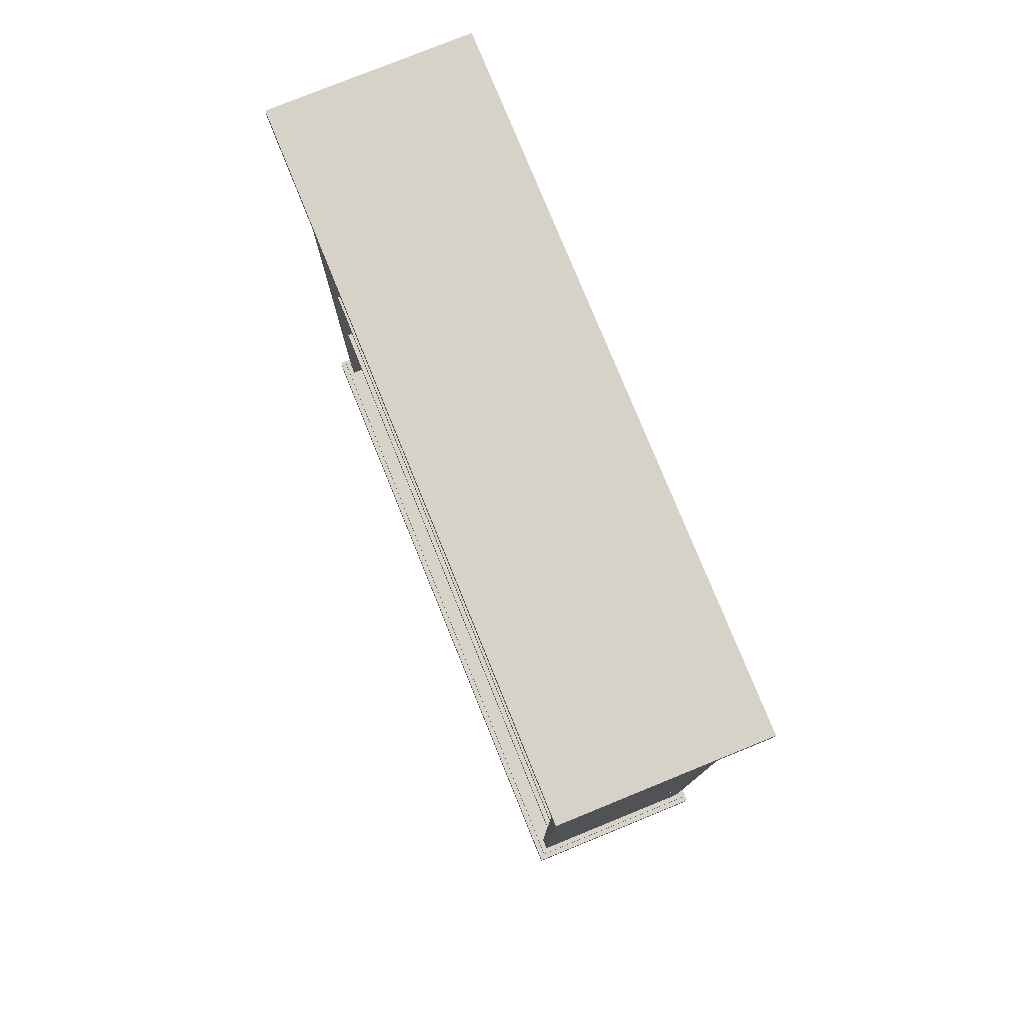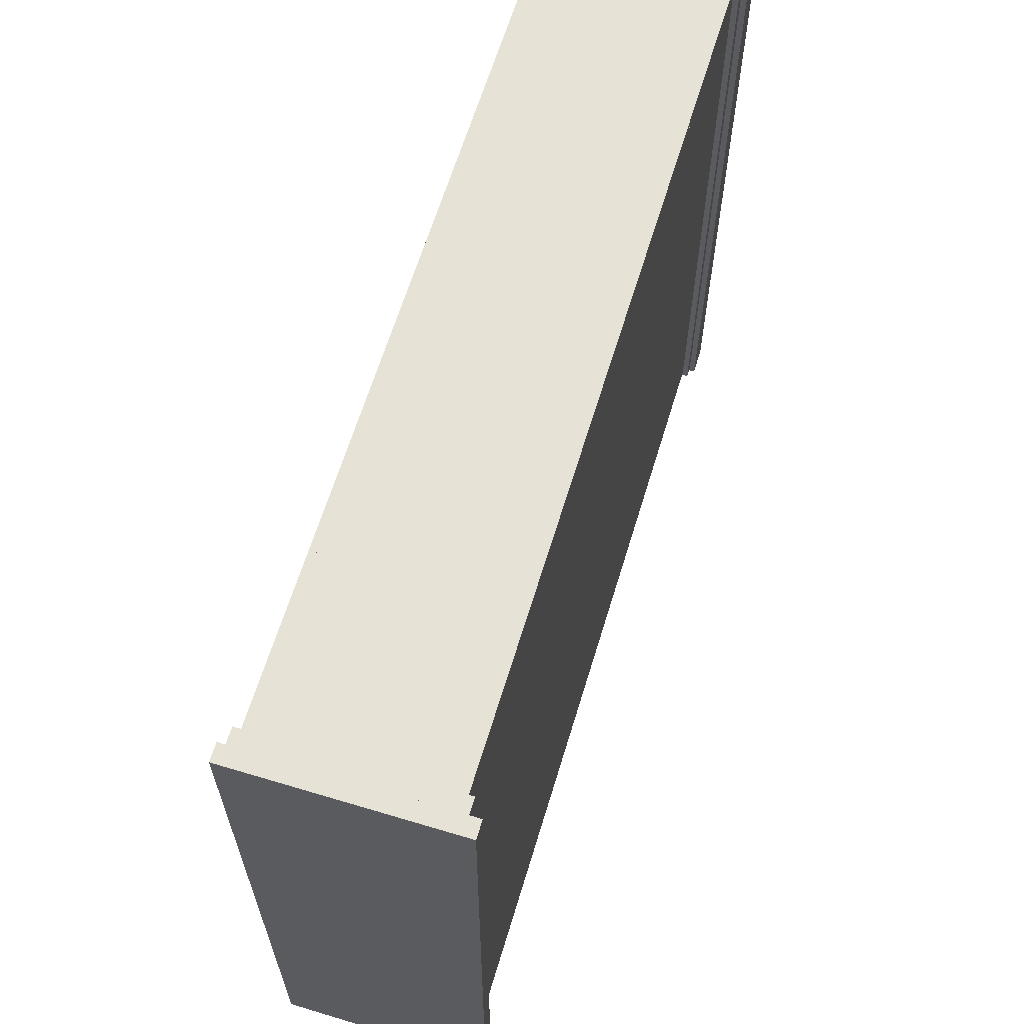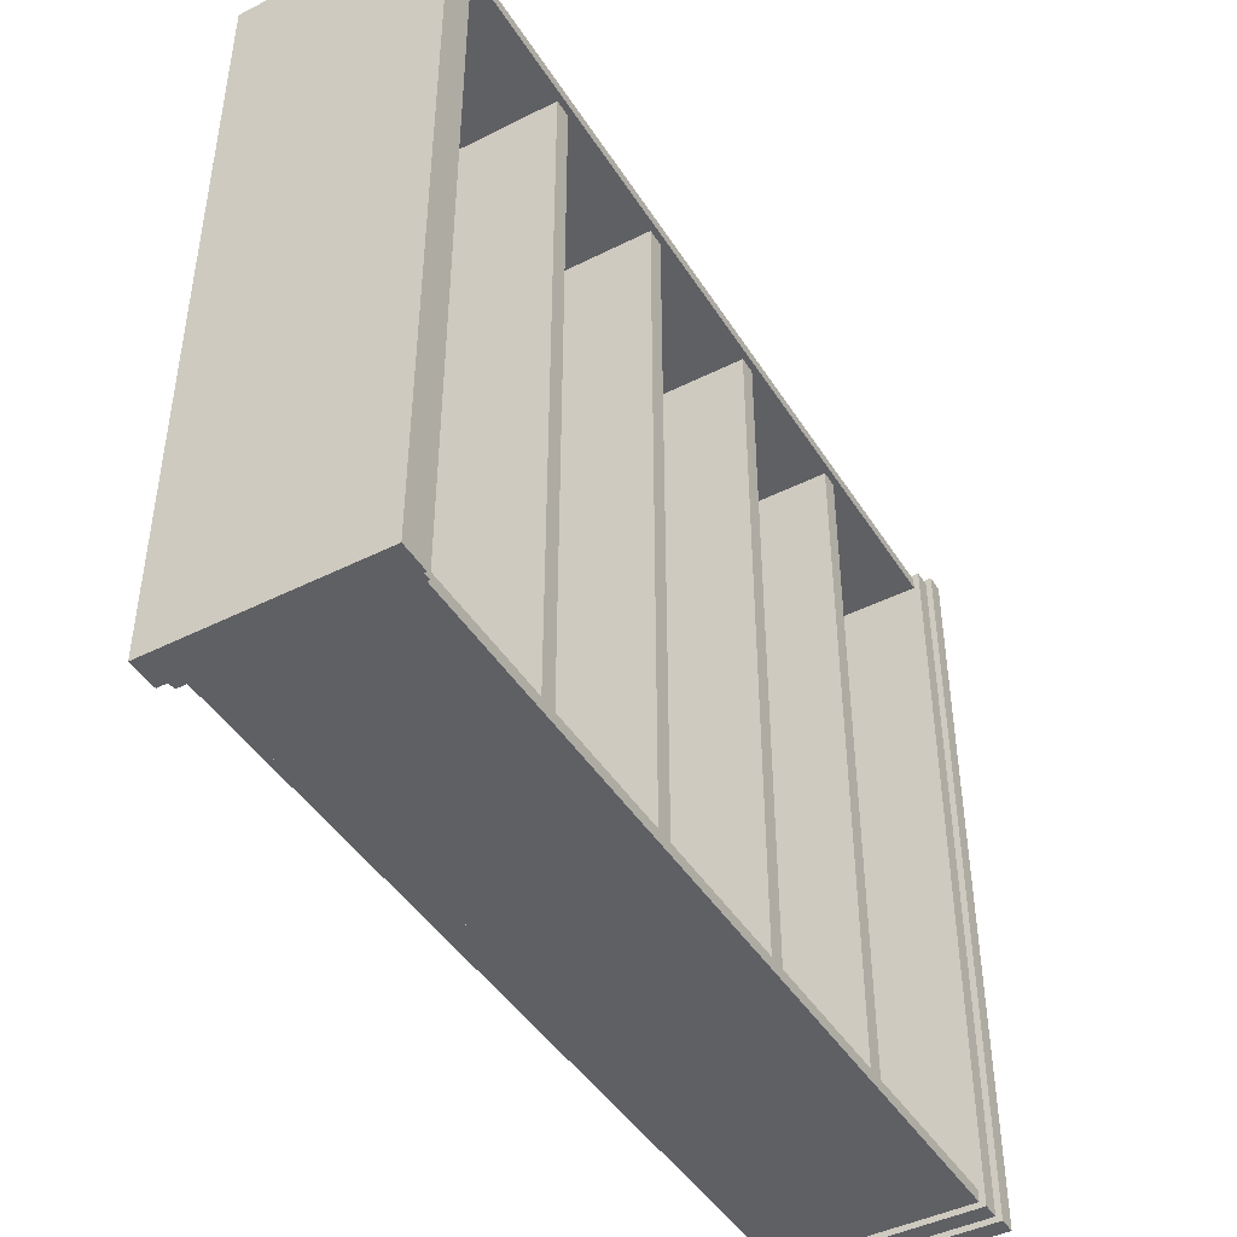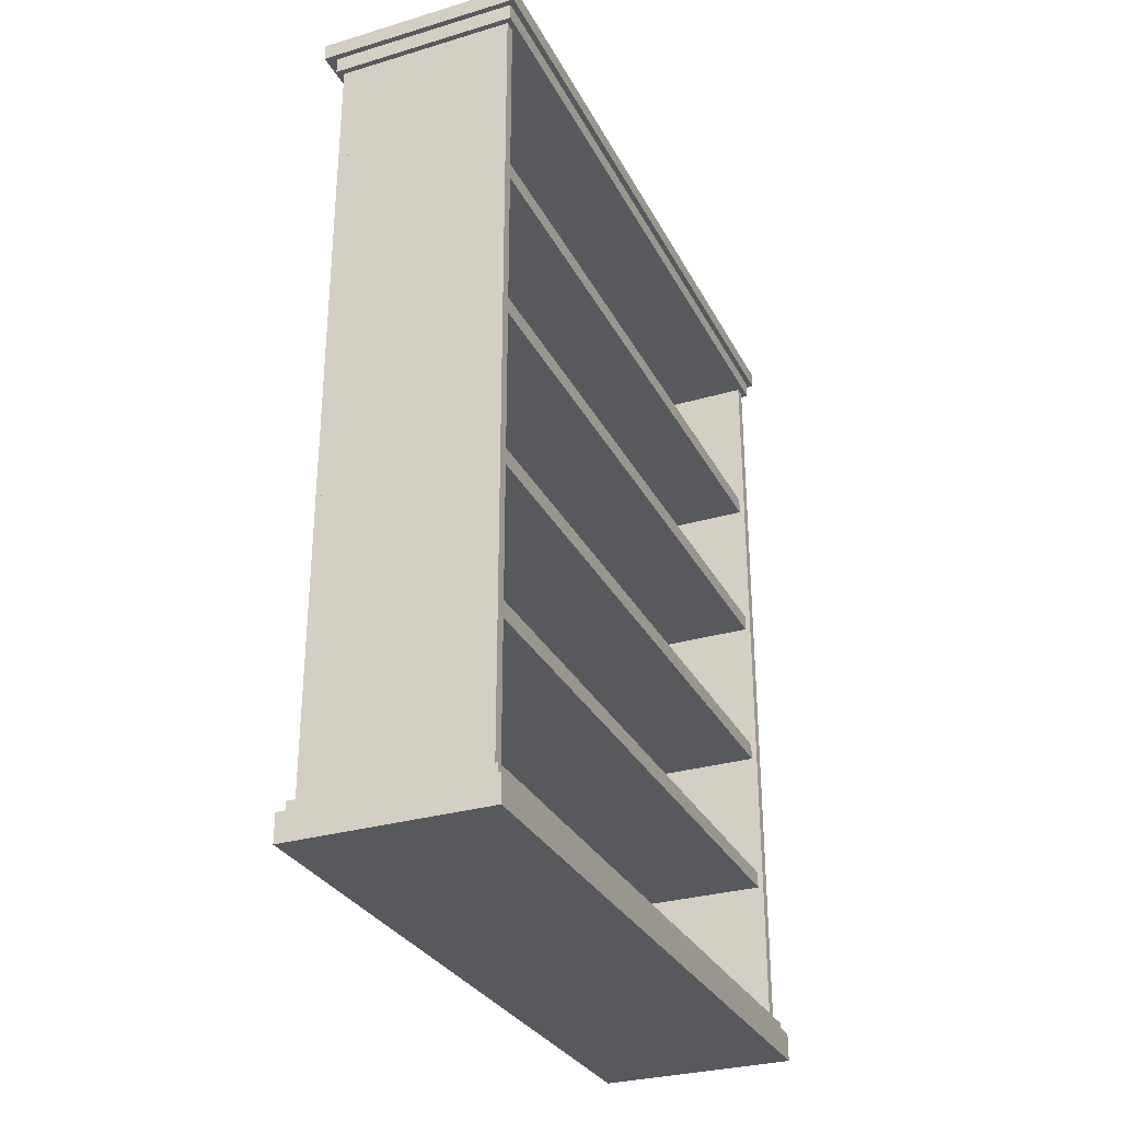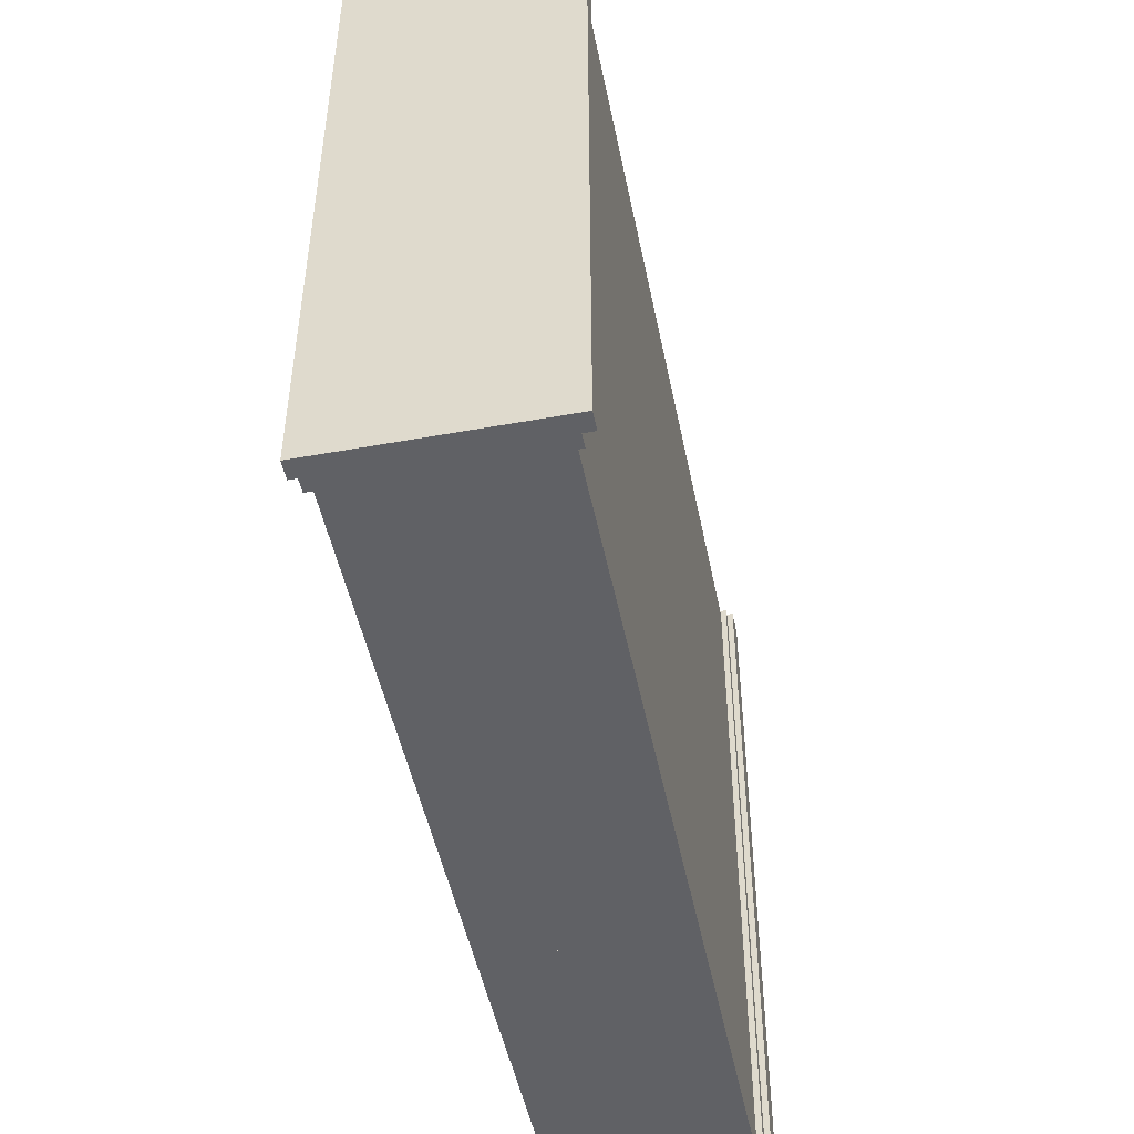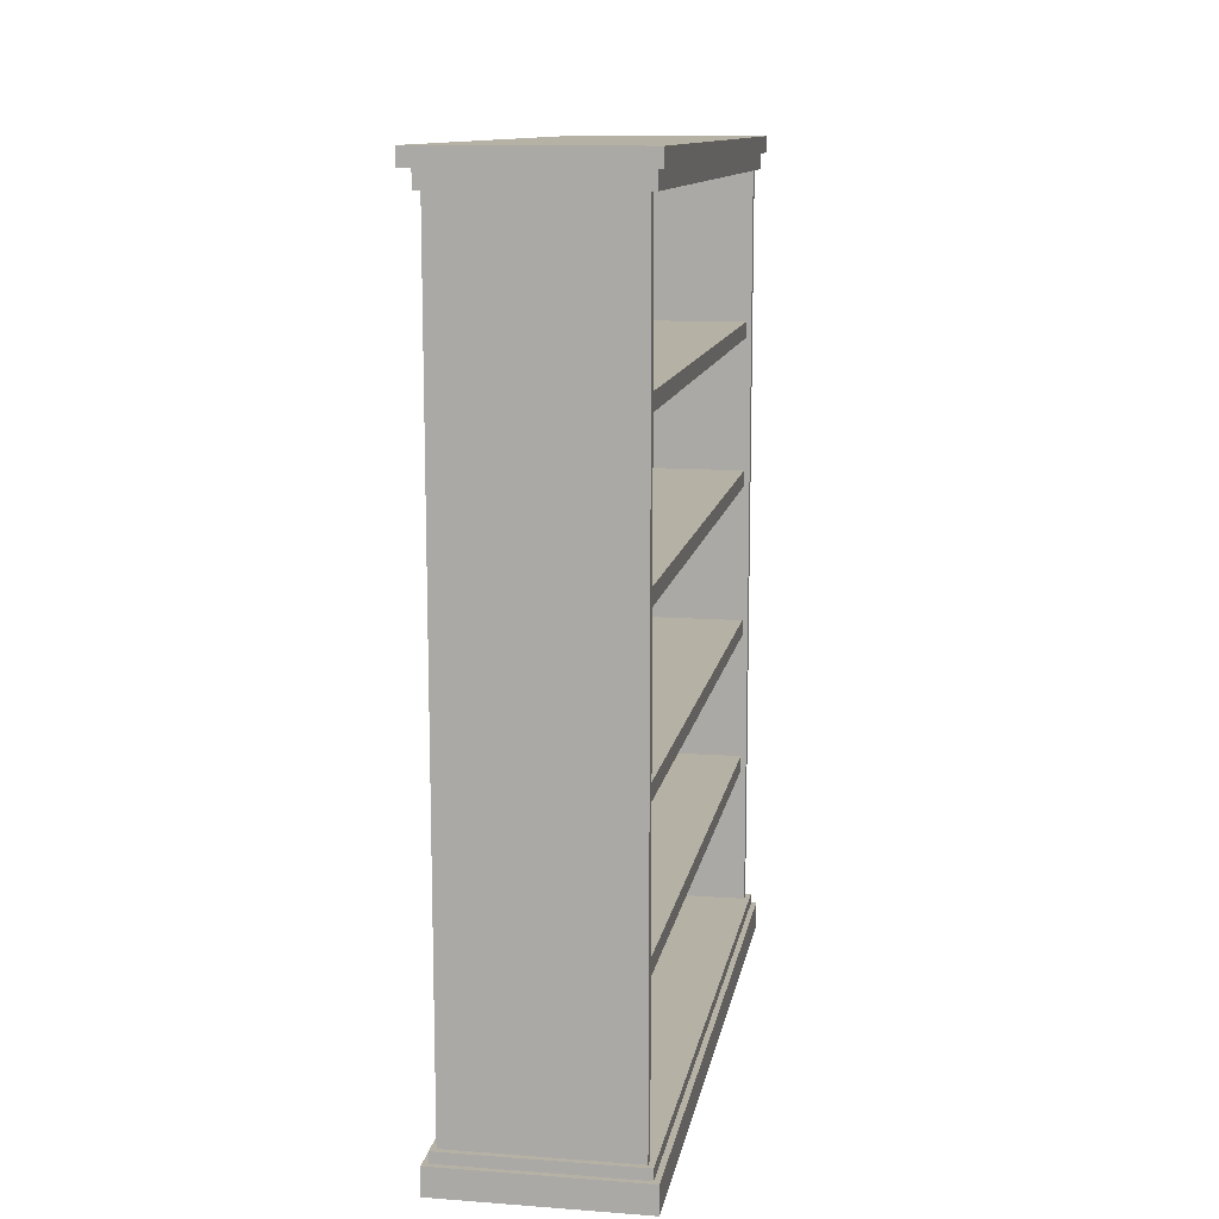
<metadata>
{"format":"obj","ext":"obj","renderer":"f3d","projection":"perspective","resolution":1024,"background":"white","views":[{"elev":78.0,"azim":157.9,"up":"+Y"},{"elev":63.7,"azim":-163.1,"up":"+Z"},{"elev":-44.6,"azim":30.3,"up":"+Z"},{"elev":-30.2,"azim":23.3,"up":"+Y"},{"elev":-48.9,"azim":-168.6,"up":"+Z"},{"elev":12.0,"azim":9.9,"up":"+Y"}]}
</metadata>
<code>
v 0.1114 -0.6391 -0.6186
v 0.1114 -0.6391 0.6314
v 0.1114 -0.5891 0.6314
v 0.1114 -0.5891 -0.6186
v -0.2286 -0.6391 -0.6186
v -0.2286 -0.5891 -0.6186
v -0.2286 -0.5891 0.6314
v -0.2286 -0.6391 0.6314
v -0.1986 -0.5891 0.6214
v -0.2186 -0.5891 0.6214
v -0.2186 0.8509 0.6214
v -0.1986 0.8509 0.6214
v -0.1986 -0.5891 -0.6086
v -0.1986 0.8509 -0.6086
v -0.2186 0.8509 -0.6086
v -0.2186 -0.5891 -0.6086
v 0.1014 -0.5891 -0.5886
v -0.2086 -0.5891 -0.5886
v -0.2086 0.8309 -0.5886
v 0.1014 0.8309 -0.5886
v 0.1014 -0.5891 -0.6086
v 0.1014 0.8309 -0.6086
v -0.2086 0.8309 -0.6086
v -0.2086 -0.5891 -0.6086
v 0.1114 0.8209 -0.6186
v 0.1114 0.8209 0.6314
v 0.1114 0.8709 0.6314
v 0.1114 0.8709 -0.6186
v -0.2286 0.8209 -0.6186
v -0.2286 0.8709 -0.6186
v -0.2286 0.8709 0.6314
v -0.2286 0.8209 0.6314
v -0.2086 -0.5891 0.6014
v -0.2086 0.8209 0.6014
v -0.2086 0.8209 0.6214
v -0.2086 -0.5891 0.6214
v 0.1014 -0.5891 0.6014
v 0.1014 -0.5891 0.6214
v 0.1014 0.8209 0.6214
v 0.1014 0.8209 0.6014
v -0.2486 0.8509 0.6414
v -0.2486 0.8809 0.6414
v 0.1214 0.8809 0.6414
v 0.1214 0.8509 0.6414
v -0.2486 0.8509 -0.6286
v 0.1214 0.8509 -0.6286
v 0.1214 0.8809 -0.6286
v -0.2486 0.8809 -0.6286
v -0.2386 -0.6591 0.6414
v -0.2386 -0.6091 0.6414
v 0.1214 -0.6091 0.6414
v 0.1214 -0.6591 0.6414
v -0.2386 -0.6591 -0.6286
v 0.1214 -0.6591 -0.6286
v 0.1214 -0.6091 -0.6286
v -0.2386 -0.6091 -0.6286
v -0.2186 -0.3291 0.6014
v -0.2186 -0.3291 -0.6086
v -0.2186 -0.2991 -0.6086
v -0.2186 -0.2991 0.6014
v 0.09136 -0.3291 0.6014
v 0.09136 -0.2991 0.6014
v 0.09136 -0.2991 -0.6086
v 0.09136 -0.3291 -0.6086
v -0.2186 -0.05909 0.6014
v -0.2186 -0.05909 -0.6086
v -0.2186 -0.02909 -0.6086
v -0.2186 -0.02909 0.6014
v 0.09136 -0.05909 0.6014
v 0.09136 -0.02909 0.6014
v 0.09136 -0.02909 -0.6086
v 0.09136 -0.05909 -0.6086
v -0.2186 0.2309 0.6014
v -0.2186 0.2309 -0.6086
v -0.2186 0.2609 -0.6086
v -0.2186 0.2609 0.6014
v 0.09136 0.2309 0.6014
v 0.09136 0.2609 0.6014
v 0.09136 0.2609 -0.6086
v 0.09136 0.2309 -0.6086
v -0.2186 0.5109 0.6214
v -0.2186 0.5109 -0.5886
v -0.2186 0.5409 -0.5886
v -0.2186 0.5409 0.6214
v 0.09136 0.5109 0.6214
v 0.09136 0.5409 0.6214
v 0.09136 0.5409 -0.5886
v 0.09136 0.5109 -0.5886
o group804261949
g mesh804261949
f 4 3 2 1
f 8 7 6 5
f 2 8 5 1
f 6 7 3 4
f 5 6 4 1
f 3 7 8 2
o group1236096718
g mesh1236096718
f 12 11 10 9
f 16 15 14 13
f 10 16 13 9
f 14 15 11 12
f 13 14 12 9
f 11 15 16 10
o group1992870748
g mesh1992870748
f 20 19 18 17
f 24 23 22 21
f 18 24 21 17
f 22 23 19 20
f 21 22 20 17
f 19 23 24 18
o group1457230194
g mesh1457230194
f 28 27 26 25
f 32 31 30 29
f 26 32 29 25
f 30 31 27 28
f 29 30 28 25
f 27 31 32 26
o group601020356
g mesh601020356
f 36 35 34 33
f 40 39 38 37
f 34 40 37 33
f 38 39 35 36
f 37 38 36 33
f 35 39 40 34
o group867109627
g mesh867109627
f 44 43 42 41
f 48 47 46 45
f 42 48 45 41
f 46 47 43 44
f 45 46 44 41
f 43 47 48 42
o group2035373360
g mesh2035373360
f 52 51 50 49
f 56 55 54 53
f 50 56 53 49
f 54 55 51 52
f 53 54 52 49
f 51 55 56 50
o group419263992
g mesh419263992
f 60 59 58 57
f 64 63 62 61
f 58 64 61 57
f 62 63 59 60
f 61 62 60 57
f 59 63 64 58
o group1465410725
g mesh1465410725
f 68 67 66 65
f 72 71 70 69
f 66 72 69 65
f 70 71 67 68
f 69 70 68 65
f 67 71 72 66
o group85029991
g mesh85029991
f 76 75 74 73
f 80 79 78 77
f 74 80 77 73
f 78 79 75 76
f 77 78 76 73
f 75 79 80 74
o group1736750755
g mesh1736750755
f 84 83 82 81
f 88 87 86 85
f 82 88 85 81
f 86 87 83 84
f 85 86 84 81
f 83 87 88 82

</code>
